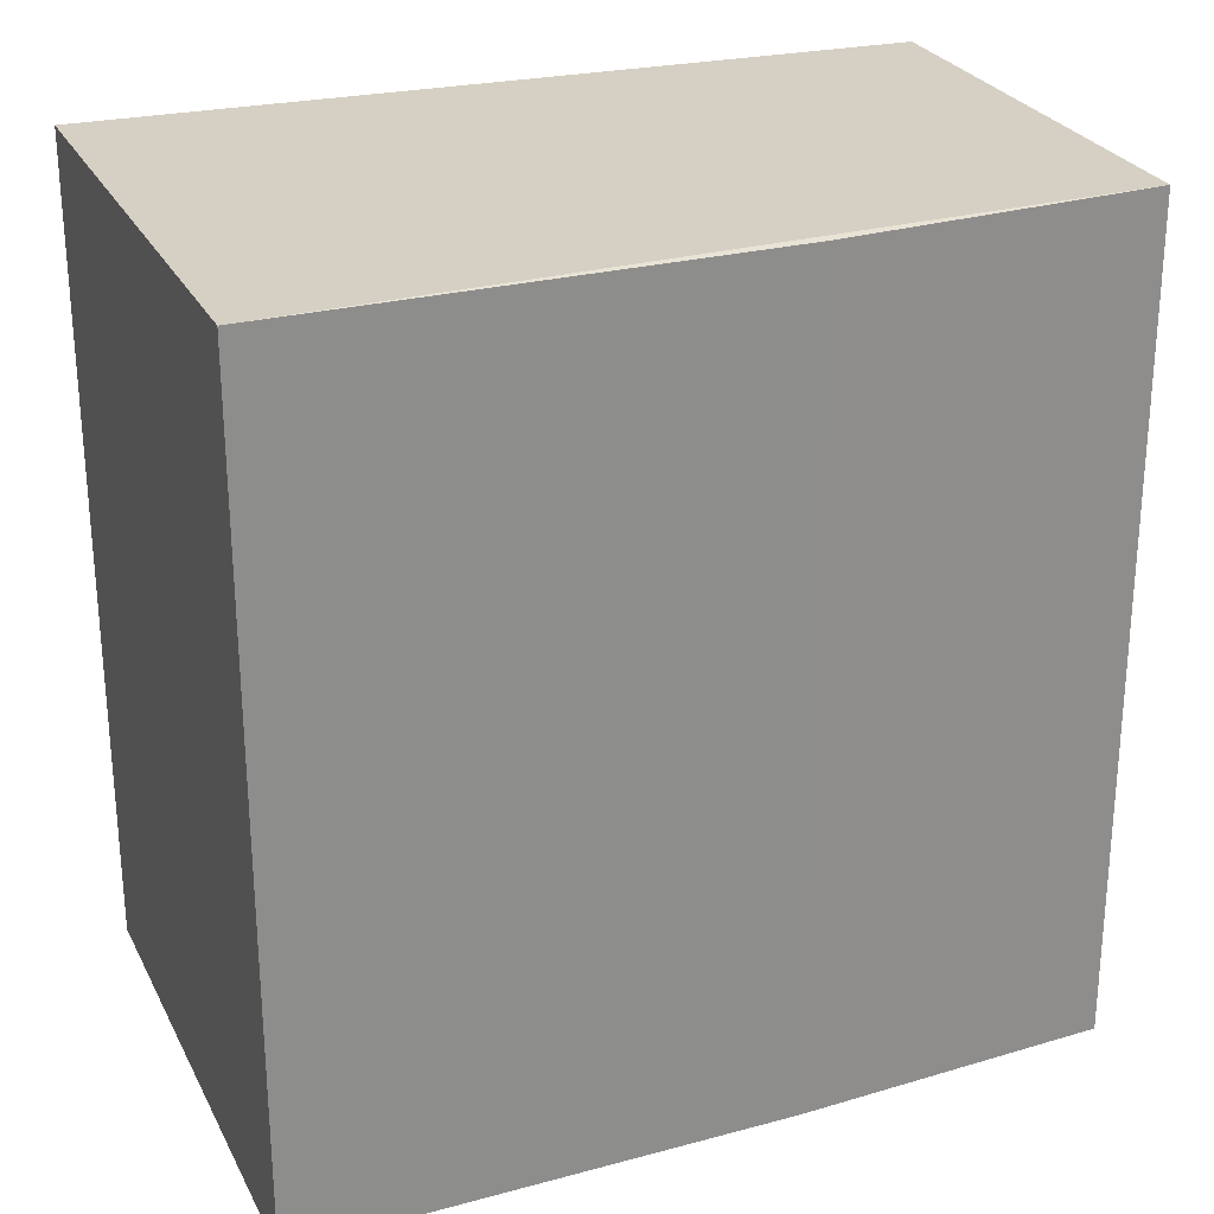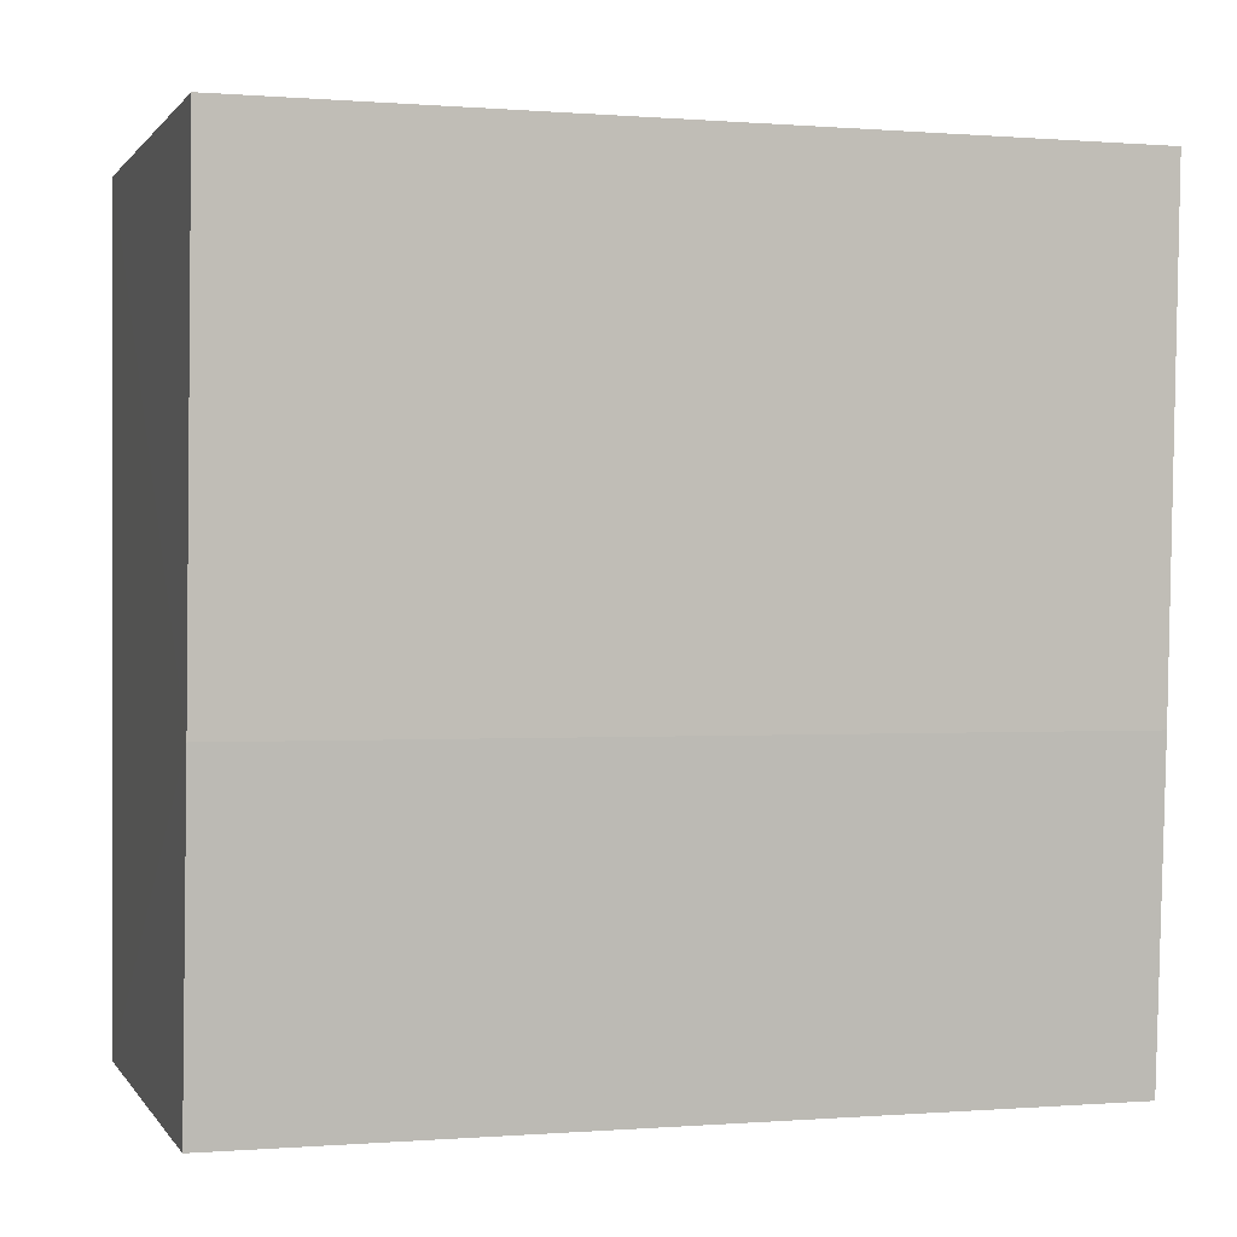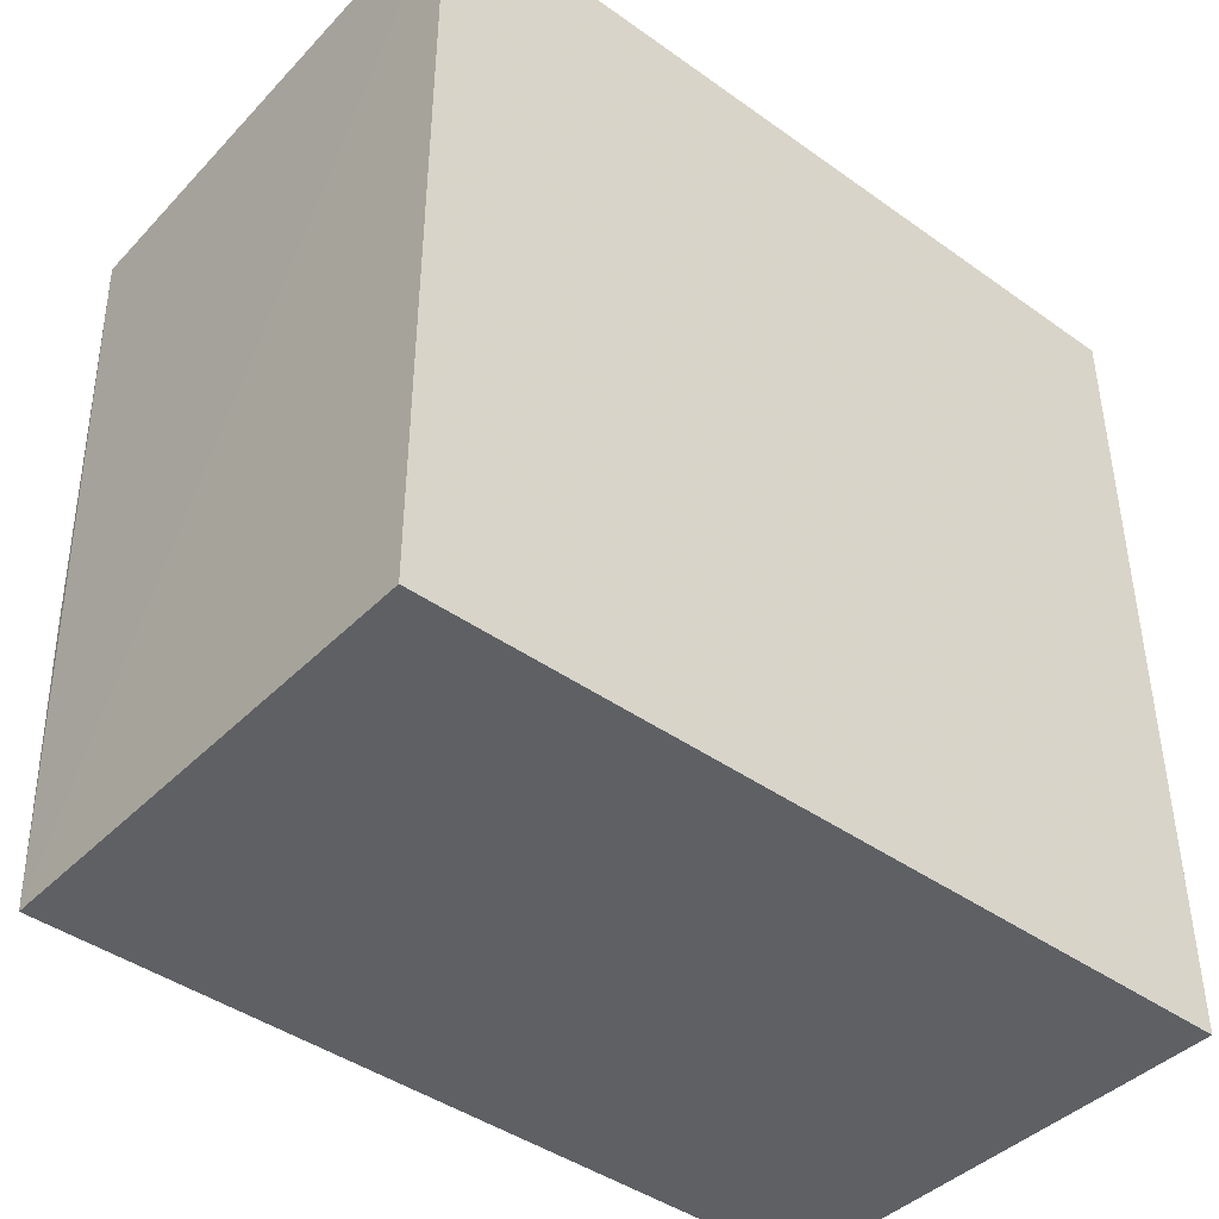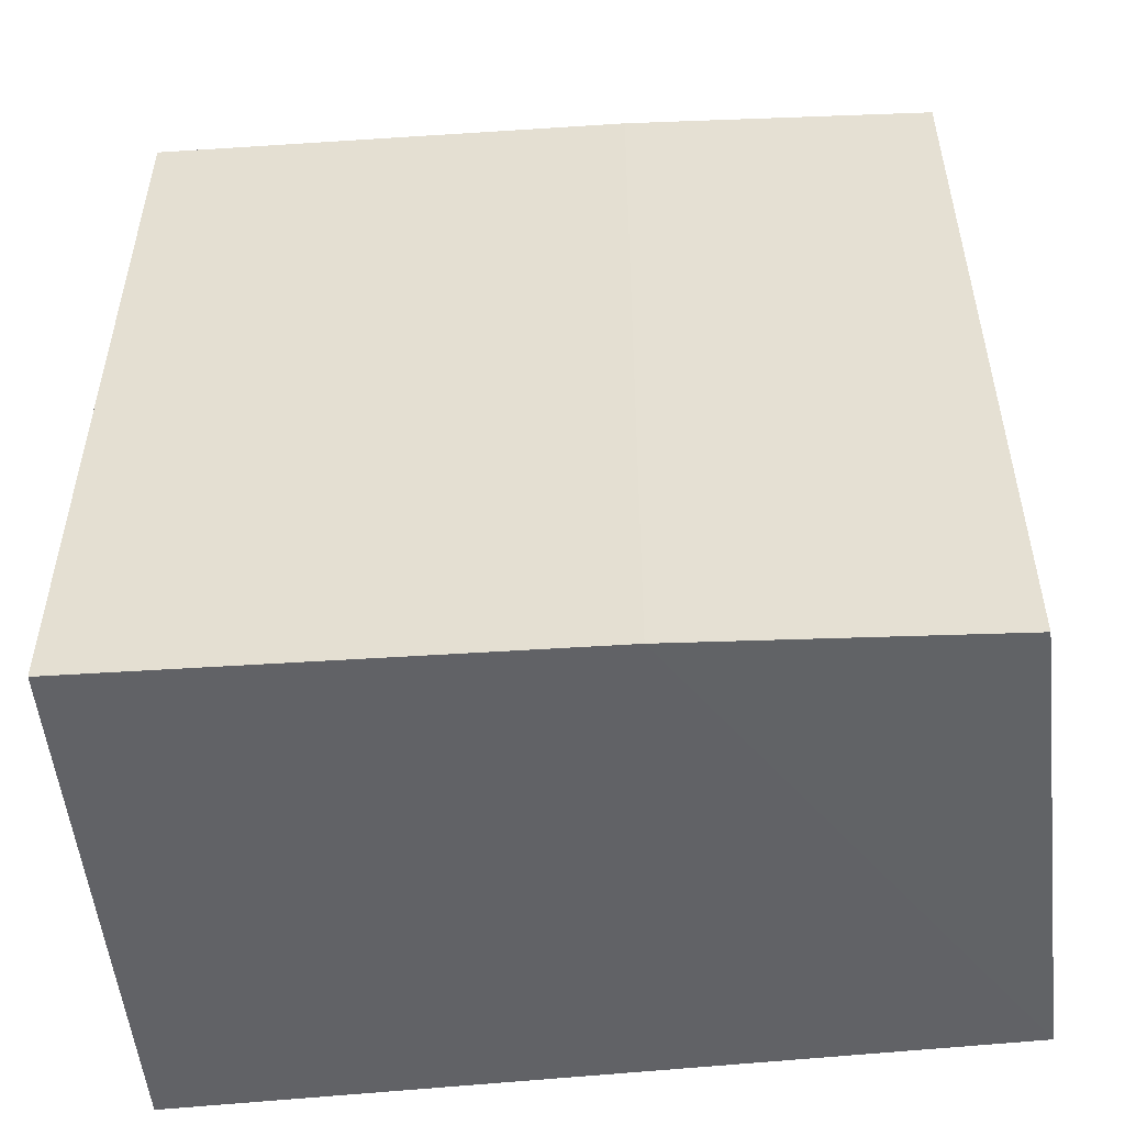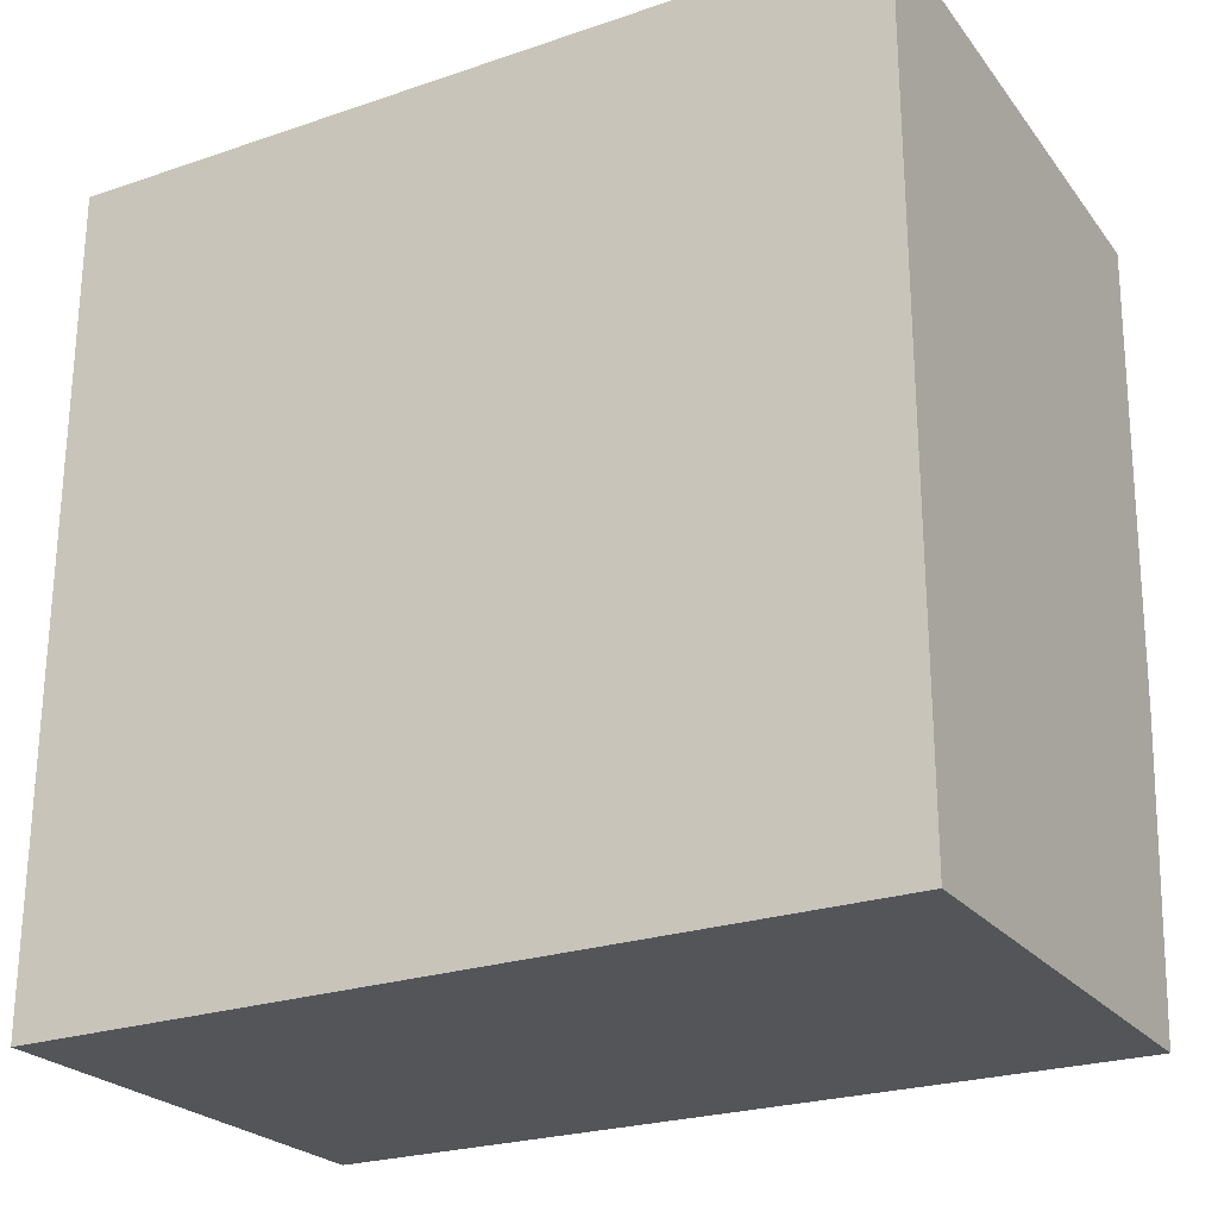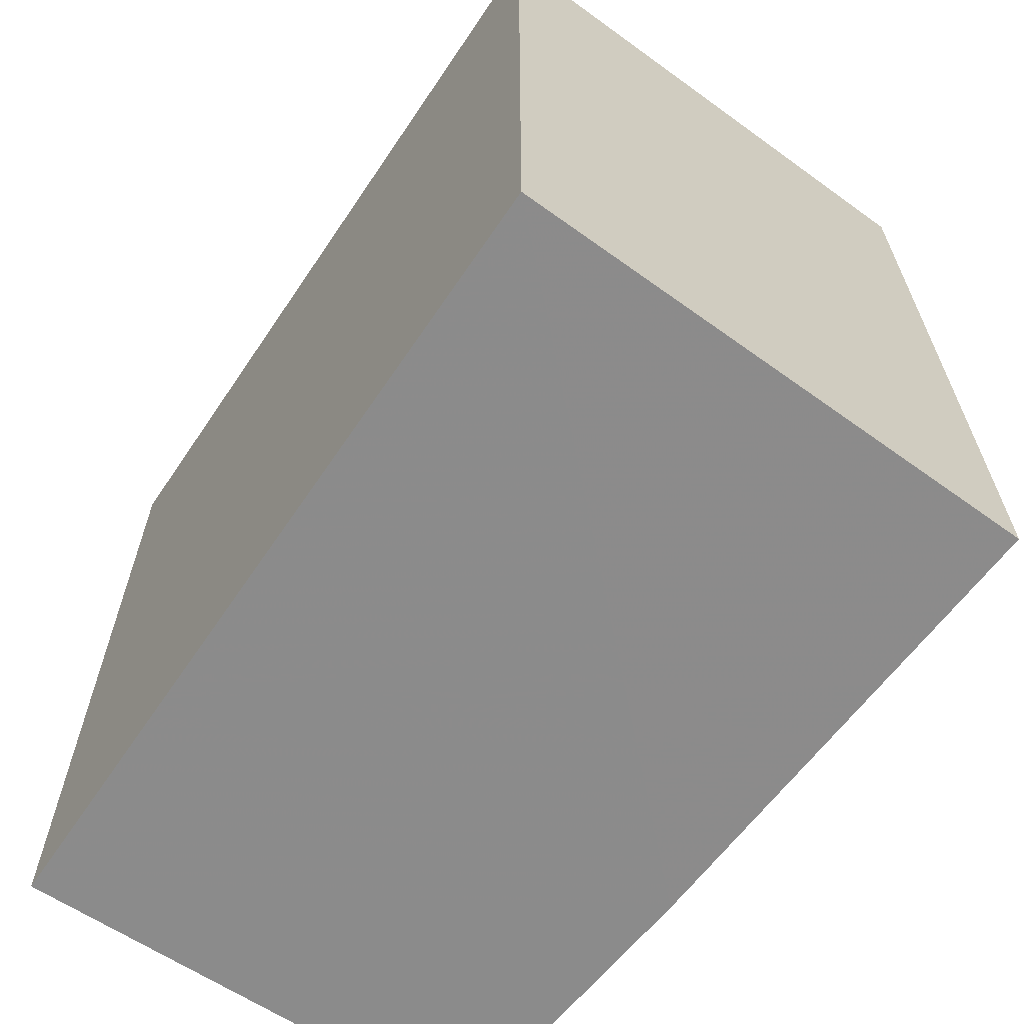
<metadata>
{"format":"obj","ext":"obj","renderer":"f3d","projection":"perspective","resolution":1024,"background":"white","views":[{"elev":26.0,"azim":-110.3,"up":"+Z"},{"elev":-0.1,"azim":-106.4,"up":"+Y"},{"elev":-42.7,"azim":49.7,"up":"+Y"},{"elev":-50.8,"azim":-83.1,"up":"+Z"},{"elev":-24.7,"azim":119.0,"up":"+Y"},{"elev":-63.9,"azim":146.0,"up":"+Z"}]}
</metadata>
<code>
v -0.2683 -0.02332 -0.2348
v -0.2683 -0.02332 -0.3561
v -0.2683 0.09789 -0.2348
v -0.3469 0.095 -0.2353
v -0.34 -0.02298 -0.3561
v -0.3395 -0.02294 -0.235
v -0.2683 0.09789 -0.3561
v -0.3434 0.02346 -0.2354
v -0.3439 0.02342 -0.3562
v -0.3474 0.09512 -0.3562
f 1 2 3
f 5 2 1
f 6 1 3
f 6 3 4
f 6 5 1
f 7 3 2
f 8 6 4
f 8 5 6
f 9 7 2
f 9 2 5
f 9 8 4
f 9 5 8
f 10 4 3
f 10 3 7
f 10 9 4
f 10 7 9

</code>
